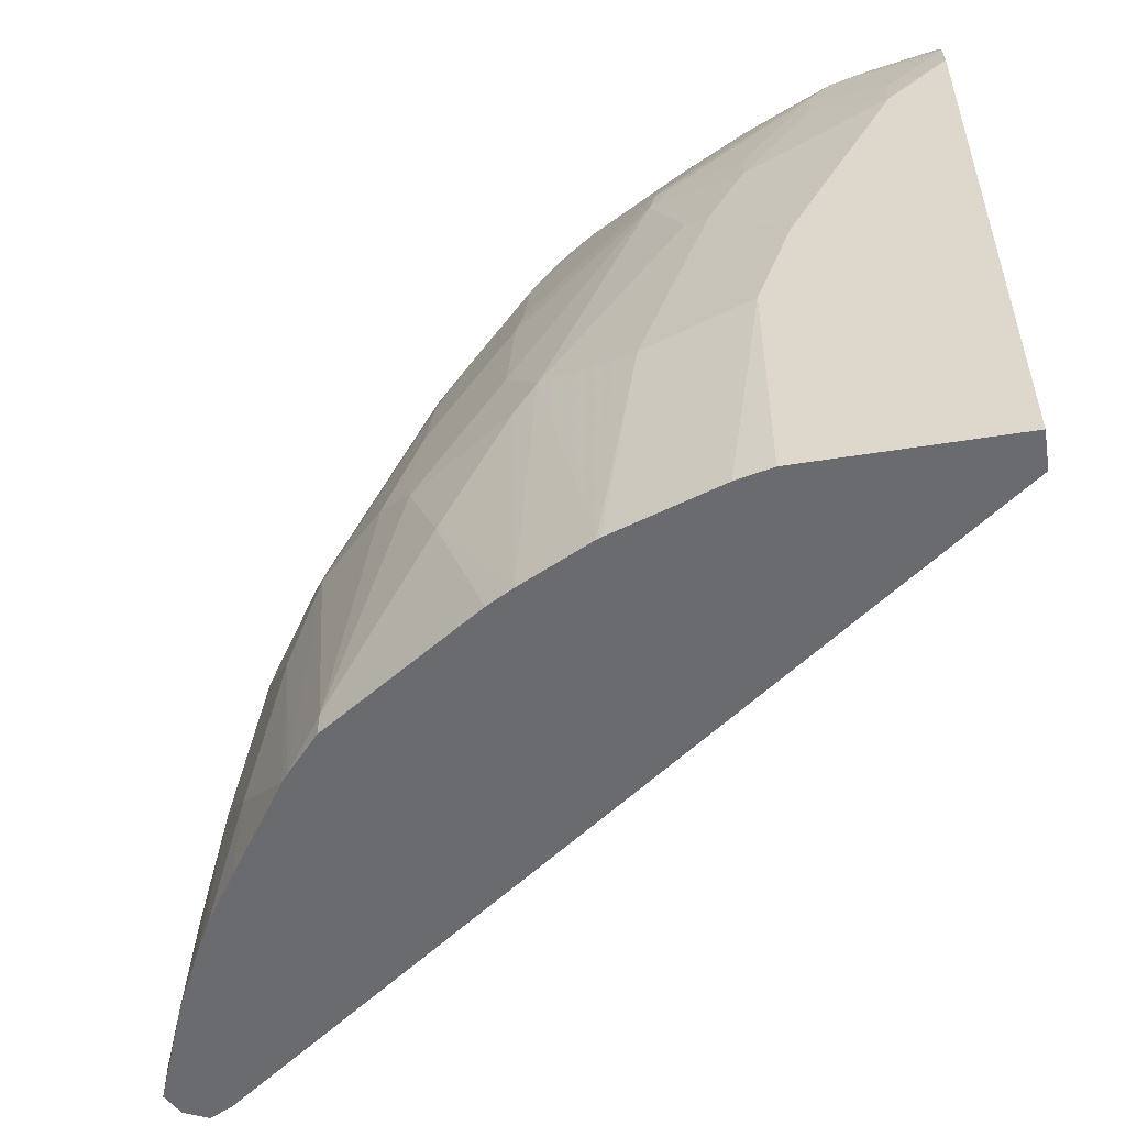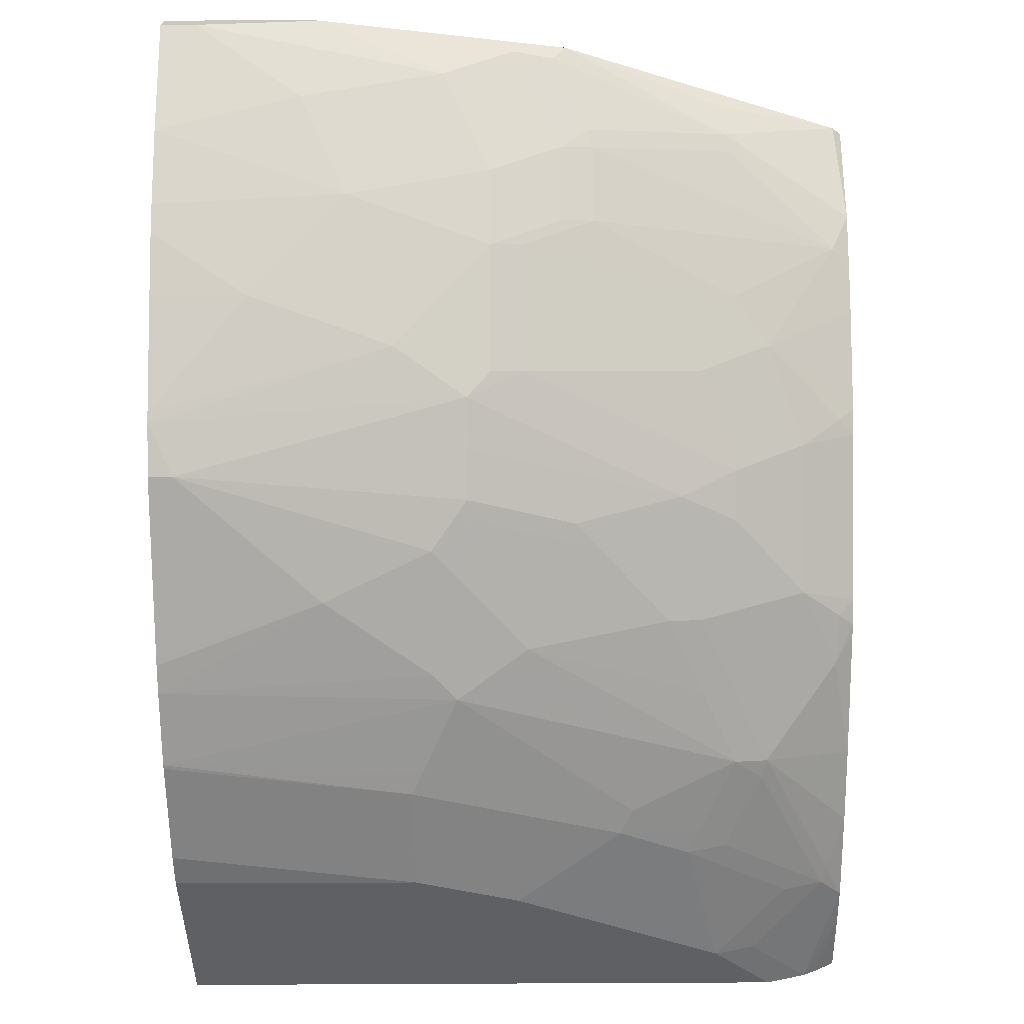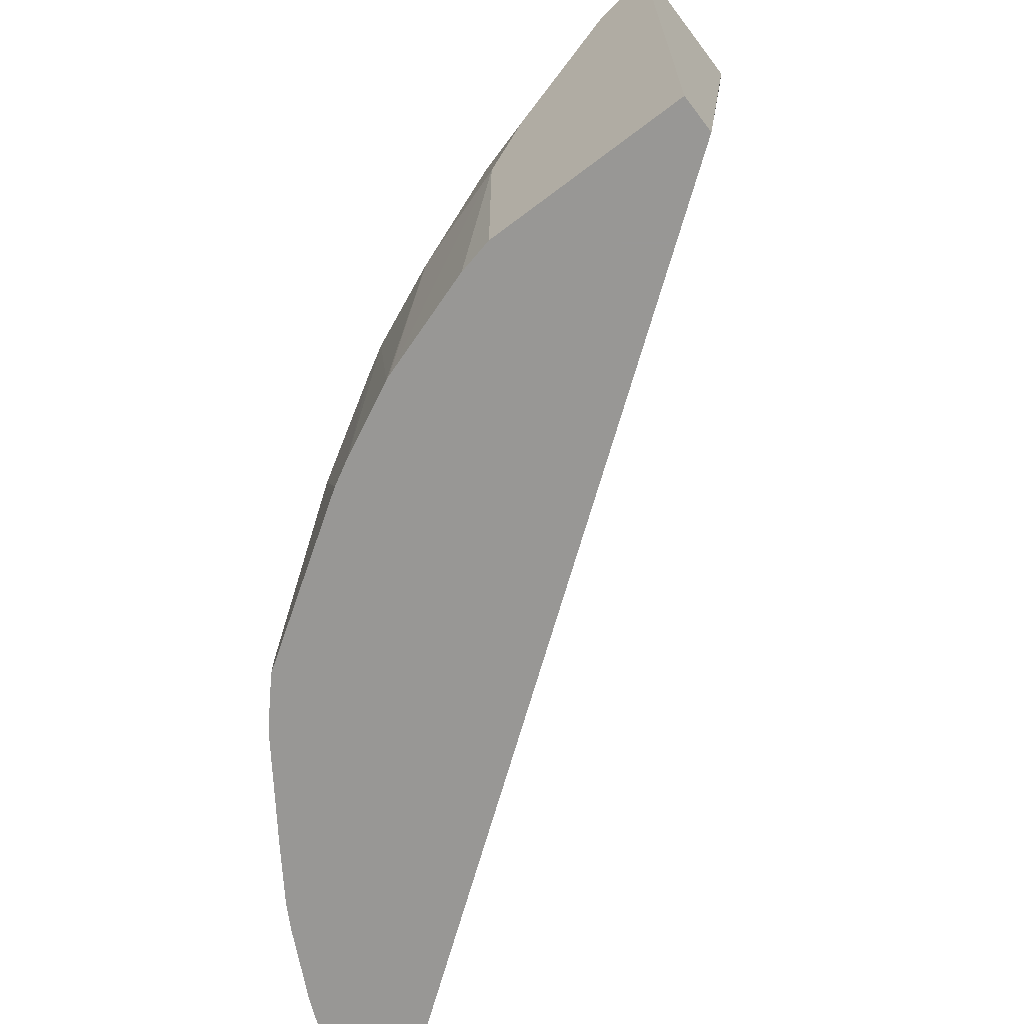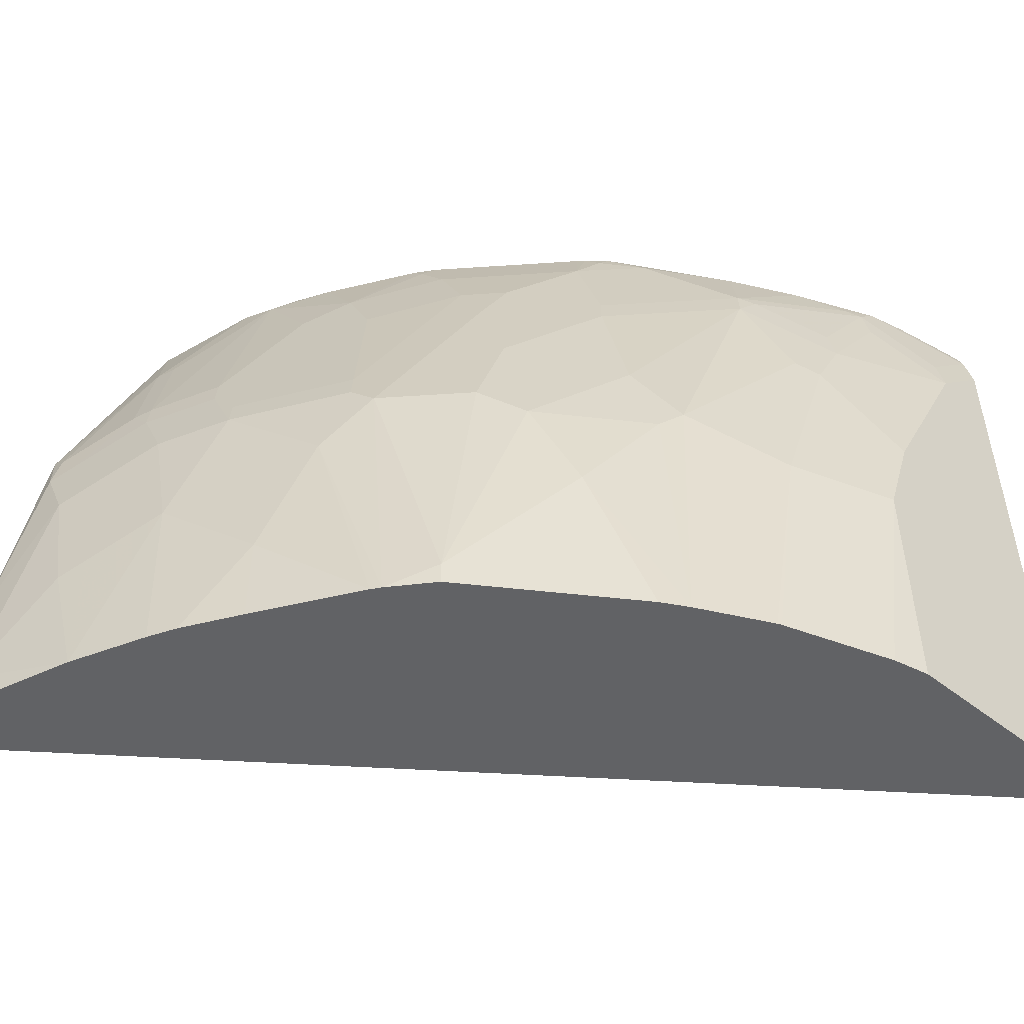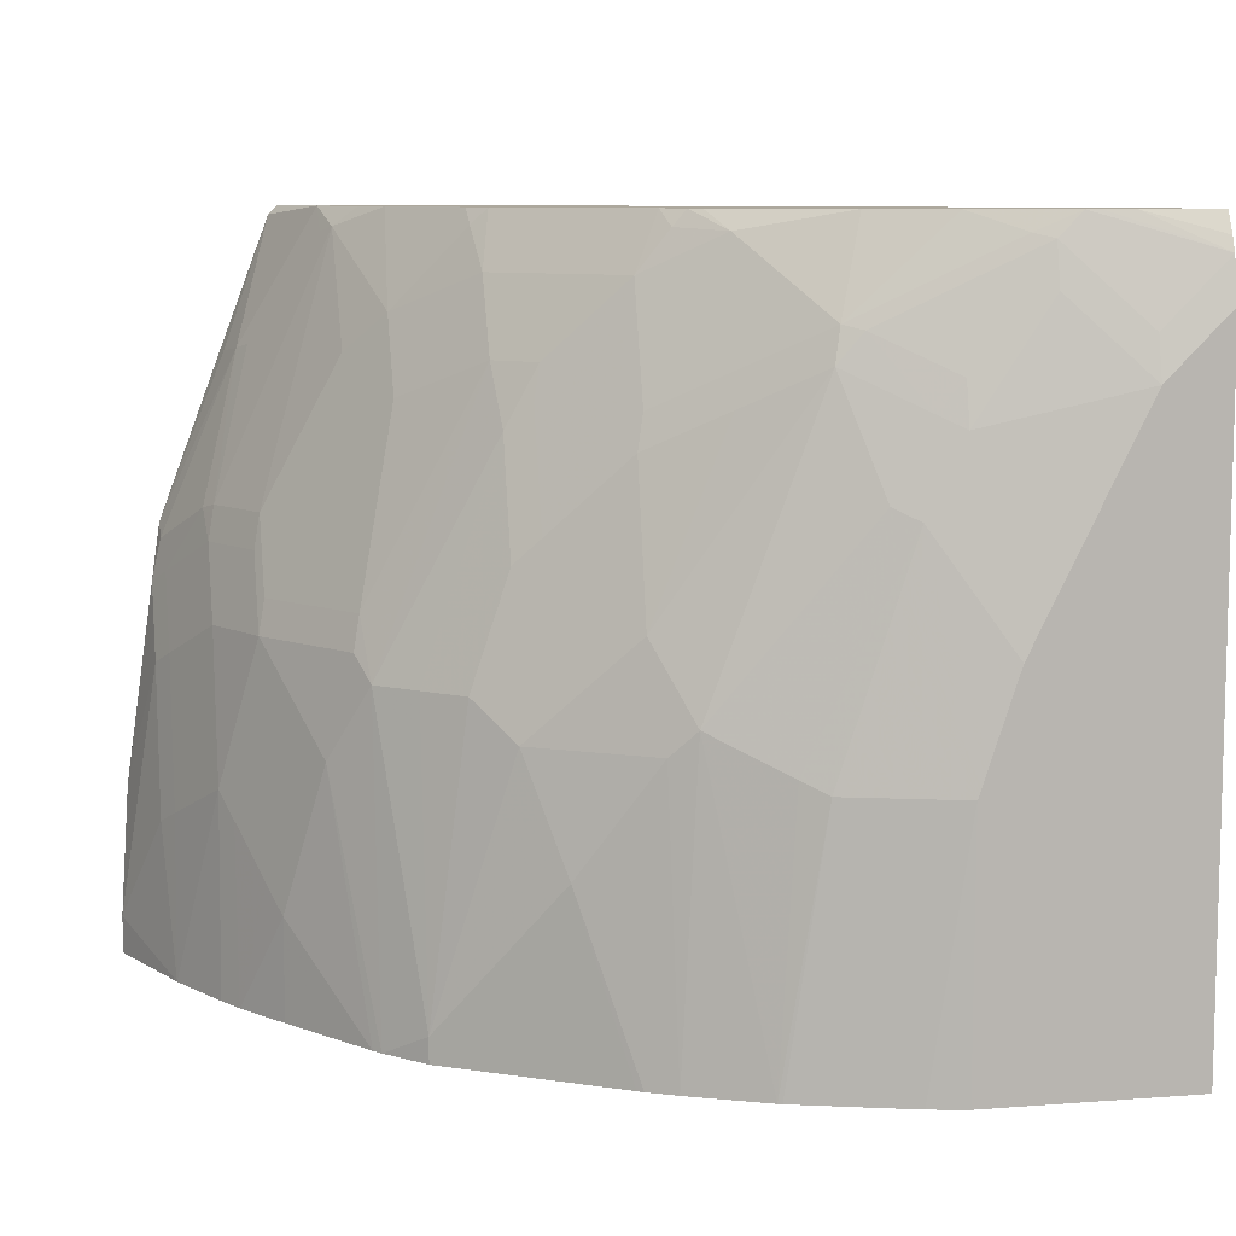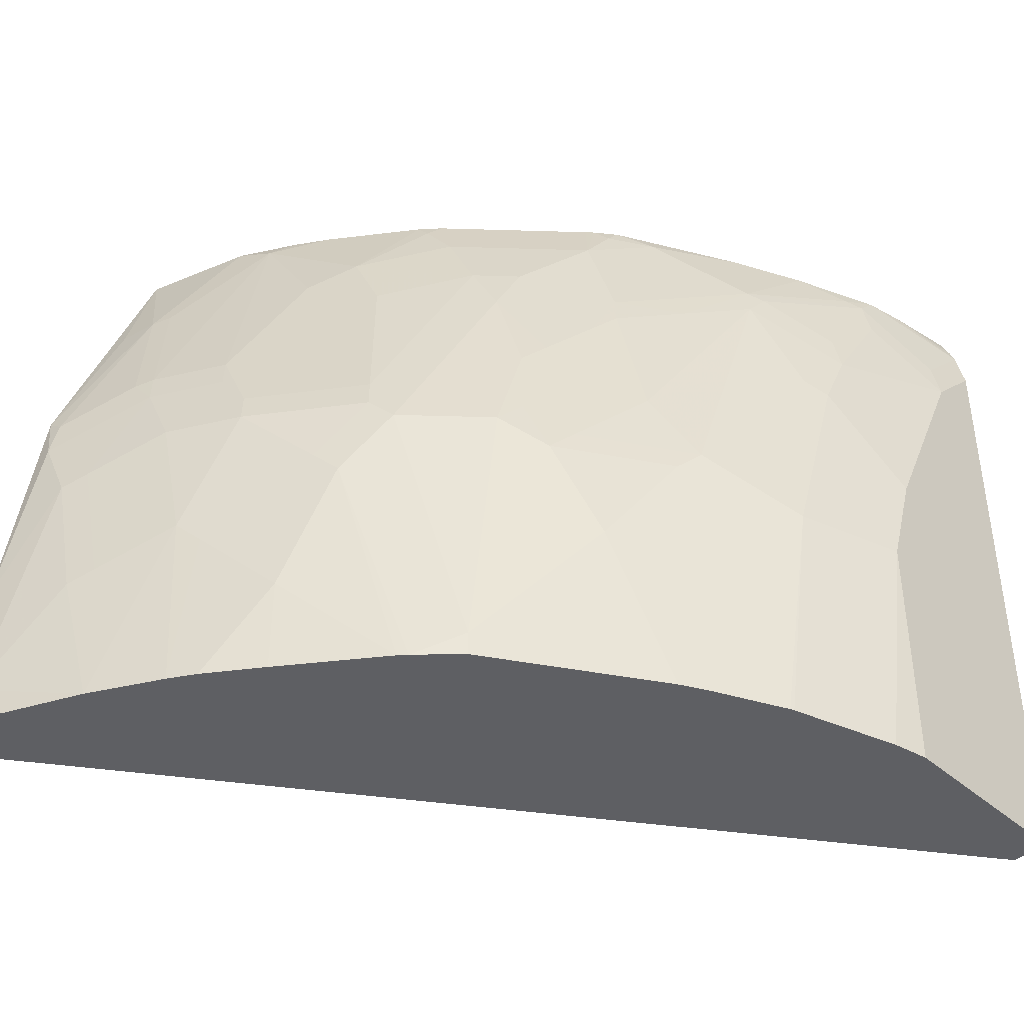
<metadata>
{"format":"obj","ext":"obj","renderer":"f3d","projection":"perspective","resolution":1024,"background":"white","views":[{"elev":-53.4,"azim":9.6,"up":"+Z"},{"elev":-42.2,"azim":-89.5,"up":"+Y"},{"elev":-68.2,"azim":37.2,"up":"+Z"},{"elev":-50.6,"azim":-40.8,"up":"+Z"},{"elev":8.7,"azim":-11.6,"up":"+Z"},{"elev":-40.9,"azim":-47.1,"up":"+Z"}]}
</metadata>
<code>
v -0.9622 0.1673 -0.0001544
v -0.9622 0.1673 0.02092
v -0.957 0.1778 0.09413
v -0.9553 0.1812 -0.0001544
v -0.9357 0.1022 -0.0001544
v -0.9413 0.1255 0.0837
v -0.9413 0.1464 0.1673
v -0.9552 0.1813 0.0837
v -0.9413 0.1673 0.2092
v -0.936 0.1778 0.2405
v -0.9343 0.1813 0.2301
v -0.9552 0.1813 -0.0001544
v -0.9343 0.1115 0.09066
v -0.9148 0.06041 -0.0001544
v -0.9134 0.06969 0.1116
v -0.9343 0.1325 0.1743
v -0.9413 0.1883 0.0837
v -0.936 0.1673 0.2327
v -0.9343 0.1534 0.2161
v -0.8942 0.1464 0.3373
v -0.8994 0.1673 0.3346
v -0.8733 0.1778 0.4079
v -0.923 0.183 0.251
v -0.9203 0.1883 0.2301
v -0.8715 0.1813 0.3974
v -0.8631 0.1826 0.4131
v -0.9413 0.1883 -0.0001544
v -0.9203 0.1046 0.1883
v -0.9063 0.04511 -0.0001544
v -0.9064 0.05576 0.09765
v -0.8925 0.0488 0.1953
v -0.9134 0.09063 0.1953
v -0.9134 0.1115 0.237
v -0.9151 0.1255 0.2536
v -0.9151 0.1464 0.2745
v -0.9099 0.115 0.2562
v -0.889 0.136 0.3399
v -0.8524 0.1046 0.4
v -0.8524 0.1176 0.4131
v -0.8681 0.1778 0.4131
v -0.8668 0.1804 0.4131
v -0.8576 0.1883 0.3974
v -0.8596 0.1843 0.4131
v -0.9273 0.1813 -0.0001544
v -0.8397 0.1838 0.4131
v -0.8374 0.1828 0.4131
v -0.8262 0.1778 0.4131
v -0.9041 0.04183 -0.0001544
v -0.8855 0.01393 0.05579
v -0.8925 0.02786 0.06974
v -0.8715 0.006966 0.1534
v -0.8925 0.06969 0.237
v -0.8506 -0.01393 0.1953
v -0.889 0.05226 0.2144
v -0.889 0.07319 0.2562
v -0.8471 0.09413 0.4026
v -0.8346 0.08366 0.4131
v -0.4667 -0.1657 -0.0001544
v -0.4707 -0.09413 0.4131
v -0.8855 0.01393 -0.0001544
v -0.847 -0.04198 -0.0001544
v -0.8646 -0.006966 0.1395
v -0.8437 -0.02786 0.1813
v -0.8471 -0.01043 0.2144
v -0.8471 0.01043 0.2562
v -0.8471 0.05226 0.3399
v -0.8262 0.03136 0.3608
v -0.823 0.06439 0.4131
v -0.4667 -0.09859 0.4131
v -0.4667 -0.1883 -0.0001544
v -0.8432 -0.04692 -0.0001544
v -0.8227 -0.06969 0.01396
v -0.8227 -0.0488 0.1813
v -0.7809 -0.0488 0.3068
v -0.7844 -0.03136 0.3399
v -0.8262 0.01043 0.319
v -0.7844 -0.01043 0.3817
v -0.7879 0.006966 0.4044
v -0.7888 0.01426 0.4131
v -0.4667 -0.1742 0.4131
v -0.4667 -0.1883 0.37
v -0.5859 -0.1883 -0.0001544
v -0.8227 -0.06969 -0.0001544
v -0.8018 -0.06969 0.1813
v -0.7321 -0.1302 -0.0001544
v -0.76 -0.1115 0.09765
v -0.7809 -0.09063 0.1604
v -0.7809 -0.06969 0.244
v -0.767 -0.0767 0.258
v -0.767 -0.05576 0.3207
v -0.7635 -0.05226 0.3399
v -0.7635 -0.03136 0.3817
v -0.7792 0.002617 0.4131
v -0.5073 -0.1673 0.4131
v -0.4667 -0.1798 0.4016
v -0.4667 -0.183 0.3935
v -0.5021 -0.183 0.3582
v -0.5021 -0.1883 0.3346
v -0.5857 -0.1883 0.1464
v -0.6066 -0.1836 -0.0001544
v -0.7879 -0.0767 0.1953
v -0.7288 -0.1323 -0.0001544
v -0.7136 -0.1409 -0.0001544
v -0.7182 -0.1325 0.1604
v -0.767 -0.09759 0.1743
v -0.7391 -0.09063 0.2859
v -0.7251 -0.0767 0.3626
v -0.7426 -0.05226 0.3817
v -0.7216 -0.07319 0.3817
v -0.7125 -0.06405 0.4131
v -0.523 -0.1639 0.4131
v -0.5308 -0.1621 0.4131
v -0.5439 -0.1621 0.4
v -0.5439 -0.1673 0.3765
v -0.5857 -0.1673 0.3137
v -0.6066 -0.1673 0.2719
v -0.5648 -0.1883 0.2092
v -0.6485 -0.1673 0.1464
v -0.6694 -0.1627 -0.0001544
v -0.7042 -0.1394 0.1743
v -0.6717 -0.1618 -0.0001544
v -0.7251 -0.1185 0.2161
v -0.7251 -0.09759 0.2998
v -0.7216 -0.09413 0.319
v -0.7008 -0.09413 0.3608
v -0.6798 -0.09413 0.4026
v -0.7042 -0.0767 0.4044
v -0.7086 -0.068 0.4131
v -0.5821 -0.1403 0.4131
v -0.5544 -0.1569 0.4026
v -0.638 -0.136 0.3608
v -0.6276 -0.1412 0.3582
v -0.5857 -0.1621 0.3373
v -0.5997 -0.1604 0.3207
v -0.6206 -0.1604 0.2789
v -0.6624 -0.1604 0.1534
v -0.6415 -0.1394 0.3416
v -0.6833 -0.1185 0.3207
v -0.6798 -0.115 0.3399
v -0.6903 -0.08156 0.4131
v -0.6969 -0.07758 0.4131
v -0.624 -0.1194 0.4131
f 78 93 79
f 77 92 93
f 77 93 78
f 75 92 77
f 75 108 92
f 75 91 108
f 74 89 90
f 74 90 91
f 74 88 89
f 73 88 74
f 80 94 95
f 73 84 88
f 72 87 84
f 74 91 75
f 81 96 97
f 84 89 88
f 82 99 100
f 84 87 101
f 84 101 89
f 72 86 87
f 85 102 86
f 86 102 103
f 86 103 104
f 86 104 87
f 87 105 101
f 87 104 120
f 87 120 105
f 89 101 106
f 89 106 107
f 89 107 90
f 81 97 98
f 72 85 86
f 70 117 99
f 72 84 73
f 63 71 72
f 62 71 63
f 61 71 62
f 58 81 70
f 58 96 81
f 58 95 96
f 63 72 73
f 58 80 95
f 58 59 69
f 56 68 57
f 56 67 68
f 56 66 67
f 55 66 56
f 54 66 55
f 58 69 80
f 72 83 85
f 63 73 74
f 63 75 64
f 71 83 72
f 70 99 82
f 90 107 109
f 70 98 117
f 70 81 98
f 67 79 68
f 63 74 75
f 67 78 79
f 67 75 77
f 67 76 75
f 66 76 67
f 65 76 66
f 64 76 65
f 64 75 76
f 67 77 78
f 90 109 91
f 96 111 112
f 92 108 110
f 115 134 116
f 116 135 136
f 116 136 118
f 116 134 135
f 118 136 121
f 118 121 119
f 120 121 136
f 120 136 135
f 120 135 137
f 120 137 122
f 122 137 138
f 122 138 123
f 123 138 124
f 124 138 139
f 124 139 125
f 125 139 131
f 125 131 126
f 54 65 66
f 134 137 135
f 132 134 133
f 132 137 134
f 131 137 132
f 131 138 137
f 115 133 134
f 131 139 138
f 129 142 131
f 127 141 128
f 126 142 140
f 126 131 142
f 126 141 127
f 126 140 141
f 129 131 130
f 114 133 115
f 113 133 114
f 113 132 133
f 99 119 100
f 99 118 119
f 99 116 118
f 99 117 116
f 98 116 117
f 98 115 116
f 101 105 106
f 98 114 115
f 97 113 114
f 97 112 113
f 96 112 97
f 94 96 95
f 94 111 96
f 92 110 93
f 97 114 98
f 91 109 108
f 103 120 104
f 105 120 122
f 113 131 132
f 113 130 131
f 112 130 113
f 112 129 130
f 109 128 110
f 109 127 128
f 103 121 120
f 109 126 127
f 109 124 125
f 108 109 110
f 107 124 109
f 106 124 107
f 106 123 124
f 105 122 106
f 109 125 126
f 54 64 65
f 106 122 123
f 53 63 64
f 7 16 9
f 8 17 27
f 8 27 12
f 8 11 24
f 8 24 17
f 9 18 10
f 9 16 19
f 9 19 18
f 10 18 20
f 10 20 21
f 53 64 54
f 10 21 22
f 10 22 11
f 11 23 24
f 11 22 25
f 11 25 26
f 11 26 23
f 18 34 35
f 18 19 34
f 17 42 27
f 17 24 42
f 16 33 19
f 16 32 33
f 7 13 16
f 16 28 32
f 15 31 32
f 15 30 31
f 14 30 15
f 14 29 30
f 13 15 28
f 13 28 16
f 15 32 28
f 6 13 7
f 5 15 13
f 5 14 15
f 1 85 83
f 1 102 85
f 1 103 102
f 1 121 103
f 1 100 119
f 1 82 100
f 1 83 71
f 1 70 82
f 1 44 58
f 1 27 44
f 1 12 27
f 1 4 12
f 1 3 4
f 1 2 3
f 1 58 70
f 18 35 20
f 1 71 61
f 1 60 48
f 5 13 6
f 4 8 12
f 3 11 8
f 3 10 11
f 3 9 10
f 3 7 9
f 1 61 60
f 3 8 4
f 2 6 7
f 2 5 6
f 1 5 2
f 1 14 5
f 1 29 14
f 1 48 29
f 2 7 3
f 19 33 34
f 1 119 121
f 20 34 36
f 27 45 46
f 27 46 47
f 27 47 44
f 29 48 49
f 29 49 50
f 29 50 30
f 30 50 51
f 30 51 31
f 31 52 33
f 31 33 32
f 31 51 53
f 31 53 54
f 31 54 52
f 33 52 55
f 33 55 36
f 33 36 34
f 36 55 56
f 20 35 34
f 52 54 55
f 51 63 53
f 51 62 63
f 49 51 50
f 49 62 51
f 27 42 45
f 49 60 61
f 47 59 58
f 44 47 58
f 42 43 45
f 39 56 57
f 38 56 39
f 36 56 37
f 48 60 49
f 26 45 43
f 49 61 62
f 26 47 46
f 26 41 40
f 26 43 42
f 24 26 42
f 23 26 24
f 22 26 25
f 22 41 26
f 26 40 39
f 22 40 41
f 20 22 21
f 20 38 39
f 20 56 38
f 20 37 56
f 26 46 45
f 20 36 37
f 22 39 40
f 26 39 57
f 20 39 22
f 26 68 79
f 26 57 68
f 26 80 69
f 26 94 80
f 26 112 111
f 26 129 112
f 26 142 129
f 26 111 94
f 26 141 140
f 26 79 93
f 26 140 142
f 26 93 110
f 26 110 128
f 26 69 59
f 26 128 141
f 26 59 47

</code>
